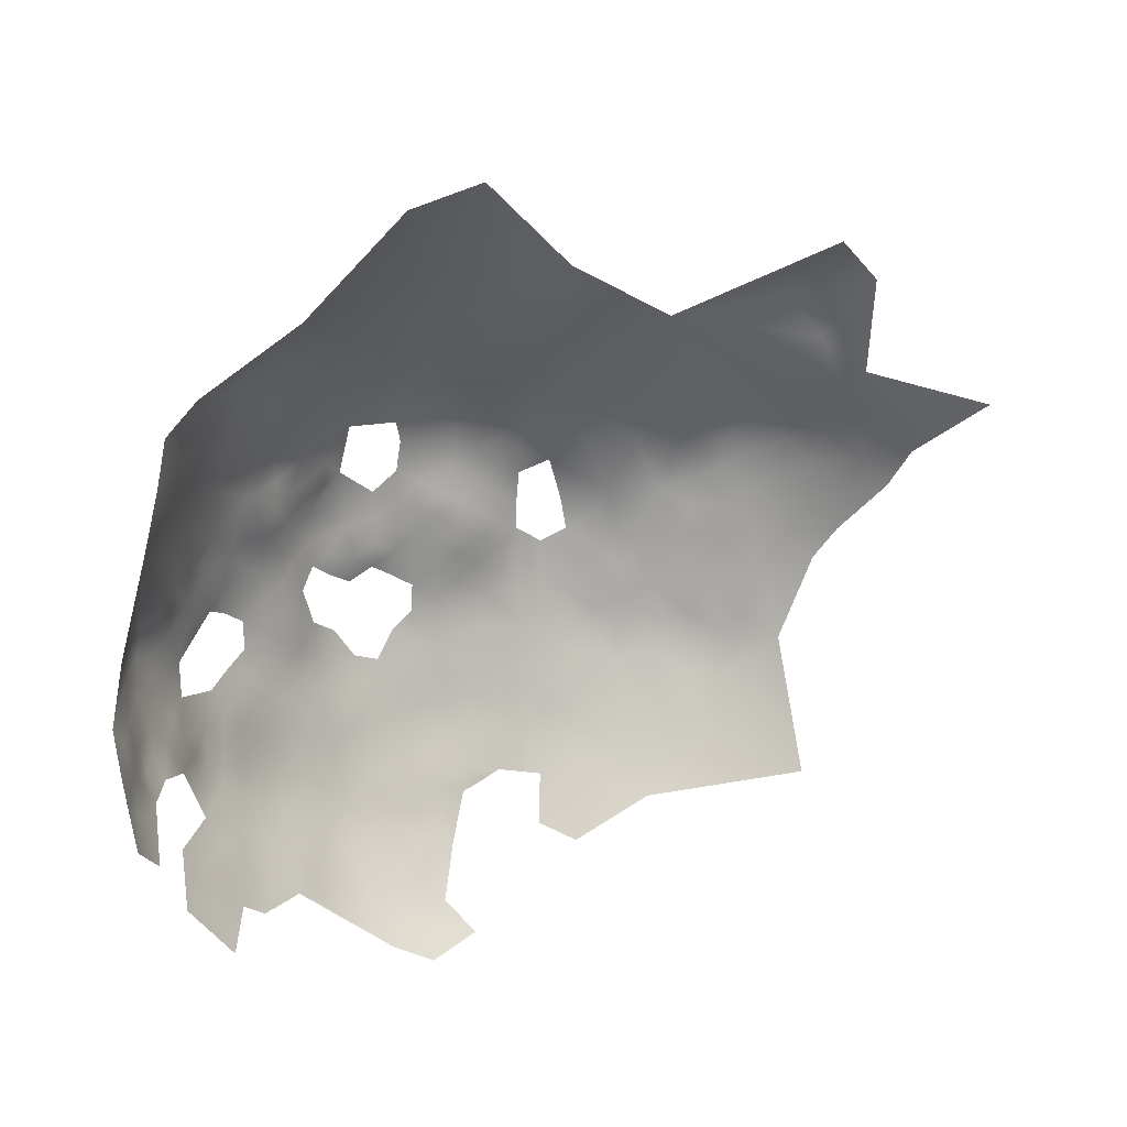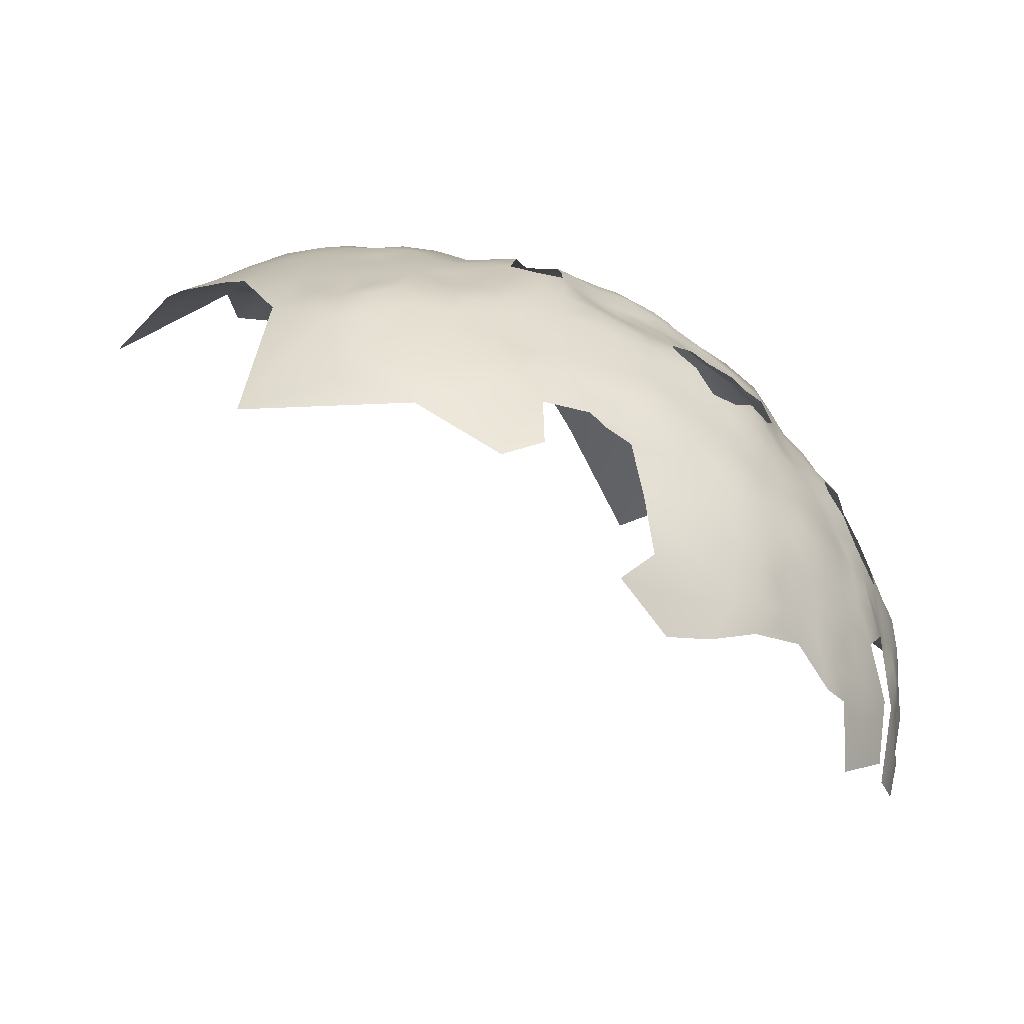
<metadata>
{"format":"obj","ext":"obj","renderer":"f3d","projection":"perspective","resolution":1024,"background":"white","views":[{"elev":-58.4,"azim":-65.2,"up":"+Y"},{"elev":4.3,"azim":114.3,"up":"+Y"}]}
</metadata>
<code>
v -472.8 177.1 -73.09
v -472.6 172.4 -74.66
v -472.2 170 -77.98
v -469.6 175.9 -75.21
v -469.6 172.8 -77.4
v -466.1 175.8 -77.8
v -468.8 168.9 -80.38
v -468.6 163.9 -81.34
v -472 166.5 -79.43
v -464.4 165.9 -82.25
v -464.5 170 -80.81
v -461.9 173.6 -80.43
v -468 159 -81.74
v -472.2 162.5 -79.69
v -464.4 160 -82.58
v -475.6 167.7 -75.94
v -459.7 161.5 -83.73
v -464.3 154.8 -82.53
v -466.4 172.2 -79.56
v -467.8 153.7 -82.15
v -471.9 181.6 -71.7
v -470.7 184.9 -70.97
v -468.2 187 -70.38
v -472.3 187.9 -68.28
v -467.5 190.6 -68.98
v -463.9 189.1 -71.57
v -467.6 184.2 -72.98
v -467.7 179.4 -74.7
v -464.5 182.2 -74.89
v -464.1 178.8 -76.88
v -470.2 191.7 -66.29
v -463.6 192.9 -68.93
v -466.8 193.7 -66.48
v -468.8 194 -63.34
v -473.3 193.8 -62.55
v -468.5 197.2 -61.52
v -471.6 199 -59.73
v -468.2 200.8 -59.55
v -464.7 199.4 -61.95
v -465.3 196.2 -64.05
v -463.3 195.3 -66.4
v -460 195.7 -68.03
v -460.9 198.2 -64.9
v -461.6 201.7 -62.4
v -457.5 201.3 -64.03
v -456.5 198.1 -66.31
v -461.8 205.4 -59.69
v -456.5 195 -69.37
v -452.6 196.8 -68.25
v -452.4 200.3 -65.72
v -459.5 192.4 -70.8
v -459.5 189.3 -74.03
v -455.9 191.4 -72.99
v -452.2 190.1 -74.76
v -452.1 186.4 -77.21
v -462.5 185.7 -74.31
v -452.4 193.2 -71.73
v -448.5 191.7 -73.47
v -448.5 188.3 -75.77
v -448.3 194.9 -70.74
v -448.3 197.9 -68
v -444.6 196.9 -69.79
v -444.6 193.5 -72.54
v -444.6 189.8 -74.8
v -440.6 191.4 -73.88
v -440.6 187.7 -75.97
v -440.9 195.4 -71.36
v -436.6 193 -72.45
v -436.7 189.4 -75
v -436.8 185.9 -77.44
v -432.8 191.1 -73.58
v -432.9 187.6 -76.17
v -432.8 194.6 -71.02
v -428.8 192.6 -72.11
v -428.7 189 -74.61
v -424.9 190.4 -72.92
v -428.9 196.1 -69.49
v -425 194.1 -70.51
v -428.5 184.9 -76.99
v -424.7 186.6 -75.33
v -421.1 188.1 -73.4
v -421.1 184.2 -75.73
v -421 191.7 -70.92
v -417 189.2 -71.4
v -417 185.3 -73.67
v -424.3 182 -77.38
v -423.9 176.5 -79.15
v -428.3 180 -79.26
v -420.1 179.5 -77.25
v -425 197.6 -67.69
v -420.8 195 -68
v -416.8 196.2 -65.25
v -417 192.5 -68.34
v -416.6 200.2 -61.93
v -412.9 197.4 -62.26
v -413.1 194 -65.9
v -412.2 200.7 -58.47
v -409.2 198.8 -59.64
v -409.6 194.9 -63.33
v -412.9 190.2 -68.76
v -408.7 190.8 -65.96
v -409 186.8 -69.01
v -407.9 182.5 -70.98
v -412.5 185.5 -71.49
v -405.5 187.3 -66.77
v -400.8 184.6 -66.36
v -417.2 181.6 -75.81
v -419.7 175.3 -78.54
v -415.3 177.1 -76.83
v -432.6 183.6 -78.67
v -432.9 198.3 -68.59
v -429.1 199.4 -66.63
v -441.2 199.4 -68.79
v -437 197 -70.03
v -416 204.8 -56.99
v -408.6 200.9 -56.32
v -405.2 191.8 -63.12
v -409.9 177.9 -74.31
v -416.3 173.3 -78.69
v -436.7 200.5 -67.78
v -432.9 201.8 -65.84
v -403.6 178.4 -70.58
v -448.2 184.2 -77.54
v -452.4 181.8 -79.13
v -444.5 186.4 -76.67
v -444.4 182.5 -78.63
v -444.5 179 -80.88
v -445.1 175.8 -82.93
v -449.2 177.5 -81.46
v -447.8 181 -79.22
v -440.5 180.3 -80.43
v -440.7 175.6 -82.56
v -444.5 172 -84.18
v -448 172.9 -83.1
v -440.7 184.4 -78.15
v -436.6 182.1 -79.6
v -420.7 170.9 -80.19
v -413.1 181.8 -73.75
v -407.9 203.1 -54.05
v -471.8 201.9 -56.02
v -475.1 198.6 -58.54
v -467.8 203.4 -56.97
v -465.1 205.2 -56.15
v -465 202.9 -59.5
v -464.2 209.2 -54.05
v -468 206 -54.07
v -454 203.4 -63.48
v -453.9 205.8 -60.57
v -450.5 205.1 -62.25
v -446.5 200.5 -66.96
v -450.5 207.1 -58.56
v -447.2 207.3 -60.98
v -447.1 209.3 -57.31
v -450.5 209.5 -55.12
v -455.7 208.4 -57.19
v -453.8 211.3 -53.7
v -450.3 212.3 -51.92
v -446.9 211.4 -53.83
v -443.7 211.1 -55.94
v -443.7 212.9 -51.98
v -440 212.1 -54.03
v -436.1 211.3 -56.09
v -435.6 208.8 -59.51
v -447.3 213.9 -49.99
v -443.6 214.9 -47.84
v -440 214 -50.05
v -436.2 213.1 -52.14
v -432 211.8 -53.71
v -431.7 209.6 -57.27
v -453.7 213.3 -49.83
v -431.1 206.4 -60.44
v -427.6 210.1 -54.81
v -427.5 207.5 -58.34
v -432.2 214.4 -50.29
v -436.1 215.4 -48.38
v -443.7 216.5 -43.82
v -447.5 215.6 -45.88
v -447.7 217.8 -42.18
v -443.8 218.8 -40.32
v -440.1 217.8 -42.14
v -440 215.8 -45.96
v -442.4 203.2 -65.8
v -447.8 220.4 -38.87
v -451.1 216.6 -44.18
v -423.6 205.4 -59.54
v -423.6 208.2 -56.03
v -427.1 204.4 -61.64
v -444.3 222.1 -37.43
v -440.3 220.5 -38.93
v -436.4 217.5 -44.4
v -436.7 219.6 -40.75
v -433 218.7 -42.36
v -433.3 221.2 -39.37
v -429 219.5 -41.07
v -433.1 223 -35.15
v -428.9 221.5 -36.96
v -437.1 222.3 -37.5
v -432.9 224 -30.73
v -437.7 225.3 -29.47
v -432.7 224.6 -26.57
v -428.3 223.5 -27.76
v -428.2 222.6 -32.11
v -428.8 224.4 -23.78
v -450.7 214.5 -47.75
v -454.5 216.2 -46.05
v -429 225.2 -19.49
v -424.7 224.1 -21.22
v -423.8 223 -25.39
v -418.9 222.8 -21.93
v -423.9 224.4 -15.34
v -436.2 225.1 -22.02
v -457.7 211.9 -51.94
v -423.8 221.2 -34.76
v -423.3 219.2 -38.61
v -423.9 221.9 -29.89
v -419.4 220.6 -32.32
v -418.6 219 -36.24
v -419.6 221.1 -27.45
v -415 219.9 -29.8
v -415.5 220.9 -25.78
v -412.4 221.1 -23.29
v -411.7 221 -18.6
v -407.6 219.6 -20.64
v -404.4 216.8 -23.06
v -409.7 218.5 -26.97
v -413.8 216.5 -36.97
v -414.7 218.7 -33.4
v -418.1 216.8 -40.01
v -413.6 214.1 -41.35
v -417.7 214.3 -43.89
v -410.7 217.1 -32.47
v -407.5 219.5 -15.35
v -414.6 222.3 -13.89
v -408.5 220 -10.63
v -404.3 218.7 -13.01
v -401.1 216.3 -17.43
v -419.5 224.1 -8.714
v -387 203.5 -10.39
v -403.3 217.7 -6.643
v -423.3 216.6 -43.25
v -452.8 219.4 -41.35
v -428.3 212.6 -51.69
v -424 210.8 -52.35
v -430.7 217.2 -45.63
v -452.6 221.3 -36.77
v -420.2 206.3 -57.65
v -419.7 208.5 -53.82
v -416.2 209.3 -51.37
v -441.1 223.1 -35.59
v -427.2 214.6 -48.52
v -413.7 222.2 -5.12
v -417.6 223.3 1.318
v -421.5 223.9 6.228
v -426.6 225.6 3.852
v -426.5 226.1 -1.696
v -431.7 227.2 1.065
v -431.8 226.4 7.062
v -426.2 224.2 10.38
v -431.4 224.5 13.57
v -426.1 222.1 17.27
v -421.3 222.3 12.92
v -422.1 224.8 0.9704
v -438.4 227 2.949
v -438.2 225.2 10.11
v -431.2 227.1 -4.134
v -435.6 227.6 -1.87
v -420.6 224.4 -3.392
v -425.5 225.6 -6.554
v -416 221.6 9.005
v -431.2 226.9 -9.143
v -435 227.1 -6.57
v -435.7 227.3 -11.22
v -440.1 226.3 -6.633
v -447.4 225.5 -10.56
v -436.2 221.5 19.35
v -412.6 221.7 3.492
v -425.2 219.6 24.94
v -420.6 220.6 19.17
v -423.5 224.8 -10.38
v -419.9 203.2 -60.91
v -409.5 213.6 -38.55
v -410.1 211.3 -44.18
v -414.5 211.6 -46.59
v -405.8 210.7 -41.58
v -406.1 208.8 -45.75
v -405.4 212.2 -37.2
v -401.1 209.5 -37.77
v -400.9 211.7 -32.53
v -396.7 208.6 -33.72
v -397.7 206 -40.18
v -396.3 210.4 -27.78
v -398 212.9 -22.9
v -392.6 208.3 -23.38
v -393.1 207.6 -29.81
v -392.1 204.6 -35.03
v -401.9 207.8 -42.41
v -406.3 214.7 -32.98
v -401.7 214.1 -27.39
v -403.4 204.6 -48.94
v -448.7 222.6 -34.84
v -452.6 222.8 -32.73
v -448.9 223.8 -31.07
v -453.2 223.3 -28.58
v -455.6 222.5 -31.31
v -445.4 224 -27.85
v -445.4 223.9 -33.17
v -456 221.5 -34.23
v -459.5 220.7 -31.81
v -457.5 204.5 -61.52
v -458.5 220.4 -37.63
v -425.1 170.3 -81.76
v -428.1 166.9 -83.41
v -427.9 162.1 -84.7
v -432 164.7 -84.48
v -432.9 160.4 -85.62
v -436.7 163.1 -85.55
v -431.8 169.3 -83.29
v -435.4 167.4 -84.37
v -436.1 172.1 -83.19
v -432.2 174.3 -82.22
v -428.6 171.5 -82.21
v -423.9 164.3 -83.5
v -437 158.3 -86.66
v -432.5 156 -86.04
v -437.4 151.8 -87.29
v -427.5 152.1 -85.08
v -429.8 202.9 -63.85
v -433.8 205.1 -62.8
v -425.8 200.9 -64.87
v -432 178.4 -80.45
v -427.9 175.3 -80.68
v -436.5 177.1 -81.66
v -441.9 160.2 -86.73
v -411.2 208.6 -49.37
v -420.1 212 -49.16
v -448.5 168.9 -84.14
v -452.3 171.6 -82.49
v -423.5 202.7 -62.52
v -431.9 218.1 28.54
v -432.6 211.2 39.3
v -399.1 179.8 -67.27
v -398.4 173.9 -68.99
v -395 181.8 -63.8
v -404.1 173.1 -73.07
v -440.2 168.8 -85
v -461.7 181.9 -76.74
v -436.8 203.5 -65.15
v -439.5 201.9 -66.97
v -461 177.3 -79.04
v -420.7 199.2 -64.6
v -398.1 199.4 -51.51
v -393.5 197.9 -47.15
v -411.3 173.2 -77.04
v -456.5 175.5 -80.91
v -431.7 226.6 -14.58
v -440.7 226.8 -14.49
v -458.2 214.6 -47.77
v -462.1 215.5 -45.17
v -465.8 214.7 -44.07
v -458.7 217.3 -43.77
v -463.4 217.9 -39.94
v -460 152.2 -83.24
v -458.8 148.1 -84.02
v -463 148.7 -82.66
v -456 150.3 -84.42
v -454.2 143.7 -84.39
v -449 146.8 -84.42
v -461.1 157.5 -83.16
v -457.2 156.4 -84.42
v -452.1 157.7 -84.91
v -453.3 153.2 -84.64
v -452.2 162.6 -84.07
v -455.8 160.5 -84.67
v -459.1 165.8 -83.07
v -427.1 225.7 -10.92
v -448.4 222.1 19.31
v -450.3 220.5 25.04
v -456.3 220.9 23.67
v -461.3 220.5 19.43
v -464.5 216.1 28.75
v -456.5 216.6 30.92
v -456.7 222.9 16.95
v -440.9 220.3 23.49
v -459.8 170.5 -82.04
v -455.8 171.4 -82.13
v -455 167.5 -83.09
v -455.9 163.7 -84.2
v -485.1 181.6 -63.31
v -485.3 174.1 -66.84
v -485 188.6 -59.39
v -478.4 180.1 -68.49
v -479 187.8 -64.41
v -491.4 176.1 -61.71
v -490.5 182.8 -58.46
v -478.7 172.4 -71.47
v -484.7 165.1 -69.41
v -491.2 168.9 -64.27
v -479.2 193.4 -58.88
v -484.4 192.8 -53.07
v -478.6 198.4 -53.58
v -491.3 188.1 -53.76
v -489.8 192.3 -47.19
v -484.3 198.2 -47.27
v -478.1 203.5 -47.53
v -496.4 179.4 -56.69
v -496.2 172.1 -60.81
v -476.3 208.1 -41.26
v -474.4 212 -30.67
v -470.5 213.7 -41.33
v -483.6 202.7 -36.82
v -466.6 217 -32.44
v -470.5 209.3 -49.13
v -489.4 195.4 -39.66
v -459.1 220.6 -19.65
v -477.8 216 -9.059
v -462.3 219.8 0.3121
v -509.8 178.8 -18.01
v -487.7 204.8 -18.6
v -502.2 197.1 -10.9
v -495.3 193.5 -25.57
v -498 186.4 -40.35
f 142 144 38
f 130 123 126
f 140 142 38
f 23 27 22
f 306 300 302
f 307 304 301
f 121 347 328
f 151 152 149
f 309 148 147
f 58 59 54
f 151 153 152
f 159 153 158
f 37 140 38
f 36 39 40
f 41 33 40
f 53 57 54
f 151 154 153
f 347 120 348
f 189 191 180
f 174 167 175
f 249 197 189
f 43 42 41
f 45 309 147
f 68 73 71
f 165 176 181
f 181 180 190
f 181 176 180
f 43 44 45
f 58 54 57
f 307 308 304
f 32 33 41
f 32 25 33
f 191 189 197
f 179 180 176
f 179 189 180
f 81 82 80
f 113 67 62
f 76 81 80
f 191 193 192
f 62 60 61
f 62 63 60
f 191 190 180
f 63 62 67
f 63 58 60
f 31 33 25
f 160 159 158
f 185 338 187
f 177 164 204
f 74 77 78
f 146 143 142
f 193 191 197
f 46 50 49
f 143 144 142
f 148 149 147
f 46 43 45
f 154 158 153
f 154 157 158
f 125 66 135
f 70 69 72
f 55 54 59
f 90 112 329
f 300 301 302
f 69 66 65
f 179 178 183
f 70 135 66
f 70 66 69
f 48 46 49
f 9 3 7
f 111 114 120
f 74 73 77
f 69 68 71
f 69 71 72
f 327 329 112
f 387 374 386
f 141 140 37
f 160 166 161
f 160 161 159
f 327 121 328
f 51 42 48
f 39 36 38
f 176 178 179
f 162 161 167
f 77 90 78
f 77 112 90
f 51 53 52
f 346 29 56
f 6 5 4
f 6 19 5
f 74 71 73
f 130 126 127
f 166 165 181
f 245 307 301
f 177 204 184
f 177 184 178
f 189 188 249
f 360 205 357
f 185 280 338
f 26 25 32
f 116 98 97
f 166 175 167
f 166 167 161
f 181 175 166
f 127 129 130
f 83 81 76
f 303 302 301
f 303 301 304
f 80 79 75
f 80 75 76
f 246 185 186
f 194 192 193
f 362 365 363
f 192 190 191
f 125 135 126
f 168 167 174
f 179 183 188
f 179 188 189
f 186 173 172
f 121 120 347
f 121 111 120
f 190 175 181
f 243 186 172
f 93 96 100
f 364 362 363
f 177 178 176
f 177 176 165
f 331 330 88
f 165 164 177
f 76 75 74
f 76 74 78
f 123 125 126
f 3 2 5
f 314 318 317
f 314 317 312
f 64 66 125
f 64 65 66
f 11 7 19
f 300 245 301
f 64 59 58
f 64 58 63
f 36 37 38
f 187 171 173
f 12 349 354
f 246 115 280
f 246 280 185
f 386 385 337
f 335 247 243
f 81 83 84
f 160 164 165
f 160 165 166
f 136 135 70
f 68 69 65
f 34 36 40
f 34 40 33
f 133 134 128
f 134 336 337
f 114 67 113
f 173 171 169
f 60 58 57
f 185 187 173
f 185 173 186
f 151 149 148
f 120 113 348
f 120 114 113
f 373 387 372
f 133 336 134
f 39 38 144
f 9 8 14
f 128 129 127
f 204 205 184
f 123 130 124
f 59 64 125
f 28 6 4
f 28 30 6
f 111 77 73
f 111 112 77
f 113 182 348
f 85 81 84
f 70 110 136
f 70 72 110
f 248 247 335
f 310 308 307
f 168 242 172
f 150 62 61
f 26 52 56
f 131 135 136
f 387 373 17
f 387 17 374
f 282 334 283
f 247 186 243
f 247 246 186
f 315 314 313
f 32 41 42
f 75 71 74
f 75 72 71
f 83 91 93
f 83 93 84
f 195 193 197
f 156 212 170
f 63 65 64
f 164 158 157
f 164 160 158
f 121 327 112
f 121 112 111
f 243 172 242
f 46 48 42
f 46 42 43
f 3 9 16
f 83 76 78
f 201 200 203
f 123 59 125
f 156 170 157
f 156 157 154
f 4 5 2
f 358 360 357
f 23 22 24
f 172 173 169
f 172 169 168
f 319 332 320
f 196 193 195
f 196 194 193
f 209 208 207
f 44 39 144
f 44 144 47
f 290 296 287
f 321 311 312
f 321 312 317
f 132 127 131
f 132 128 127
f 18 15 368
f 30 28 29
f 30 29 346
f 170 205 204
f 204 157 170
f 204 164 157
f 92 96 93
f 92 93 91
f 25 24 31
f 25 23 24
f 99 95 98
f 373 372 370
f 131 127 126
f 131 126 135
f 65 63 67
f 55 59 123
f 55 123 124
f 97 98 95
f 85 82 81
f 313 312 322
f 313 314 312
f 169 163 162
f 270 271 265
f 92 350 94
f 279 375 268
f 28 27 29
f 8 9 7
f 145 143 146
f 168 169 162
f 168 162 167
f 218 215 208
f 95 99 96
f 155 151 148
f 100 84 93
f 242 174 250
f 242 168 174
f 51 32 42
f 104 103 138
f 281 286 284
f 34 33 31
f 201 215 202
f 91 83 78
f 91 78 90
f 114 111 73
f 114 73 68
f 208 215 201
f 15 17 368
f 118 138 103
f 137 108 119
f 194 244 192
f 211 203 200
f 211 206 203
f 117 105 101
f 171 163 169
f 23 25 26
f 316 318 314
f 316 314 315
f 10 7 11
f 10 8 7
f 108 109 119
f 43 41 40
f 319 317 318
f 332 132 131
f 109 89 107
f 109 108 89
f 87 331 88
f 101 105 102
f 39 44 43
f 39 43 40
f 270 355 272
f 12 384 11
f 187 329 327
f 187 338 329
f 87 89 108
f 87 86 89
f 7 5 19
f 7 3 5
f 92 95 96
f 92 94 95
f 86 80 82
f 219 218 220
f 227 226 217
f 91 350 92
f 21 22 27
f 213 215 216
f 202 215 213
f 102 103 104
f 241 178 184
f 353 119 109
f 14 8 13
f 283 334 248
f 226 228 217
f 206 207 203
f 216 215 218
f 216 218 219
f 107 82 85
f 155 156 154
f 155 154 151
f 183 245 300
f 79 72 75
f 79 110 72
f 138 85 104
f 138 107 85
f 214 228 240
f 214 217 228
f 201 202 198
f 201 198 200
f 89 82 107
f 89 86 82
f 86 79 80
f 322 312 311
f 369 373 370
f 252 267 262
f 330 320 332
f 354 385 384
f 354 384 12
f 1 4 2
f 249 188 306
f 86 87 88
f 117 101 99
f 327 171 187
f 327 328 171
f 241 245 183
f 241 183 178
f 12 11 19
f 305 306 302
f 226 281 229
f 209 218 208
f 209 220 218
f 331 321 320
f 331 320 330
f 170 212 357
f 170 357 205
f 386 372 387
f 309 45 44
f 309 44 47
f 229 228 226
f 229 230 228
f 350 280 94
f 350 338 280
f 369 17 373
f 369 368 17
f 285 282 284
f 213 196 202
f 353 109 118
f 134 129 128
f 369 370 371
f 320 317 319
f 320 321 317
f 68 65 67
f 68 67 114
f 223 222 232
f 31 35 34
f 124 130 129
f 1 28 4
f 208 203 207
f 208 201 203
f 319 318 345
f 21 28 1
f 21 27 28
f 300 306 188
f 300 188 183
f 45 147 50
f 45 50 46
f 150 182 113
f 150 113 62
f 51 52 26
f 51 26 32
f 271 272 273
f 271 270 272
f 369 365 362
f 369 371 365
f 230 240 228
f 48 49 57
f 328 163 171
f 97 95 94
f 316 323 333
f 88 79 86
f 88 110 79
f 315 323 316
f 61 49 50
f 266 256 265
f 266 265 271
f 375 279 210
f 94 280 115
f 94 115 97
f 48 53 51
f 48 57 53
f 281 282 229
f 281 284 282
f 350 329 338
f 18 362 364
f 350 91 90
f 350 90 329
f 349 30 346
f 262 254 253
f 60 49 61
f 60 57 49
f 375 355 270
f 100 101 102
f 256 255 265
f 225 220 221
f 225 219 220
f 361 358 359
f 244 250 174
f 236 232 235
f 236 223 232
f 227 216 219
f 227 217 216
f 262 255 254
f 236 224 223
f 361 360 358
f 287 288 289
f 254 255 256
f 254 256 257
f 386 374 384
f 386 384 385
f 234 235 232
f 290 287 289
f 202 195 198
f 202 196 195
f 319 132 332
f 47 144 143
f 223 221 222
f 101 96 99
f 101 100 96
f 213 217 214
f 213 216 217
f 18 20 13
f 18 13 15
f 219 231 227
f 219 225 231
f 332 131 136
f 349 6 30
f 36 34 35
f 291 288 298
f 263 256 266
f 263 257 256
f 155 148 309
f 150 61 50
f 330 110 88
f 268 265 255
f 56 29 27
f 295 289 294
f 15 13 8
f 324 323 315
f 100 102 104
f 281 297 286
f 35 37 36
f 260 278 261
f 229 283 230
f 229 282 283
f 255 267 268
f 255 262 267
f 291 294 289
f 291 289 288
f 12 6 349
f 12 19 6
f 199 200 198
f 296 285 284
f 16 2 3
f 337 385 354
f 244 190 192
f 104 85 84
f 104 84 100
f 15 8 10
f 226 227 231
f 298 292 291
f 283 248 335
f 368 369 362
f 368 362 18
f 210 207 206
f 241 184 205
f 253 252 262
f 115 246 247
f 316 345 318
f 268 375 270
f 268 270 265
f 325 323 324
f 106 343 341
f 155 212 156
f 14 16 9
f 331 311 321
f 347 348 182
f 258 253 254
f 133 128 132
f 285 334 282
f 235 234 239
f 20 18 364
f 287 296 284
f 287 284 286
f 412 145 146
f 26 56 27
f 26 27 23
f 342 122 341
f 342 344 122
f 266 271 273
f 386 337 336
f 244 174 175
f 244 175 190
f 290 289 295
f 109 107 138
f 109 138 118
f 10 11 384
f 10 384 374
f 196 214 194
f 196 213 214
f 237 279 268
f 237 268 267
f 264 257 263
f 260 261 258
f 87 108 137
f 230 283 335
f 146 142 140
f 330 332 136
f 330 136 110
f 336 372 386
f 17 10 374
f 17 15 10
f 259 257 264
f 251 237 267
f 251 267 252
f 258 257 259
f 258 254 257
f 366 363 365
f 194 214 240
f 223 224 225
f 223 225 221
f 141 37 35
f 310 307 245
f 260 258 259
f 253 258 261
f 253 261 269
f 395 2 16
f 288 287 286
f 288 286 297
f 243 242 250
f 356 274 273
f 356 273 272
f 398 141 35
f 277 278 260
f 24 35 31
f 209 221 220
f 241 205 360
f 398 400 141
f 293 294 291
f 122 118 103
f 305 302 303
f 132 319 345
f 132 345 133
f 97 139 116
f 233 232 222
f 233 234 232
f 403 404 400
f 322 311 137
f 210 355 375
f 210 206 355
f 244 240 250
f 244 194 240
f 390 398 392
f 87 311 331
f 87 137 311
f 293 291 292
f 281 226 231
f 281 231 297
f 211 355 206
f 276 251 252
f 337 129 134
f 345 336 133
f 122 106 341
f 210 209 207
f 115 247 248
f 299 334 285
f 382 379 378
f 399 390 401
f 400 140 141
f 298 288 297
f 398 390 399
f 324 315 313
f 155 309 47
f 367 366 365
f 367 365 371
f 402 399 401
f 354 129 337
f 354 124 129
f 392 35 24
f 392 398 35
f 269 276 252
f 269 252 253
f 344 118 122
f 344 353 118
f 356 272 355
f 225 297 231
f 391 21 1
f 21 24 22
f 105 103 102
f 310 360 361
f 303 304 308
f 391 389 388
f 391 395 389
f 395 1 2
f 395 391 1
f 117 99 98
f 393 394 388
f 393 388 389
f 399 403 400
f 399 400 398
f 310 245 241
f 310 241 360
f 403 399 402
f 333 345 316
f 388 392 391
f 388 390 392
f 210 279 237
f 211 200 199
f 106 105 117
f 381 377 378
f 250 335 243
f 397 406 393
f 296 299 285
f 361 308 310
f 397 393 389
f 394 401 390
f 394 390 388
f 393 406 405
f 393 405 394
f 106 103 105
f 106 122 103
f 325 333 323
f 292 298 224
f 292 224 236
f 233 251 234
f 233 237 251
f 396 397 389
f 396 389 395
f 403 402 413
f 408 409 407
f 222 209 233
f 222 221 209
f 409 361 359
f 275 260 259
f 377 383 376
f 326 324 313
f 233 210 237
f 233 209 210
f 342 341 343
f 411 308 361
f 20 14 13
f 326 325 324
f 211 356 355
f 353 137 119
f 376 378 377
f 376 382 378
f 366 364 363
f 410 407 404
f 275 277 260
f 275 339 277
f 298 225 224
f 298 297 225
f 410 403 413
f 410 404 403
f 412 409 359
f 405 401 394
f 269 261 278
f 412 146 140
f 391 24 21
f 391 392 24
f 380 381 378
f 380 378 379
f 367 371 370
f 275 259 264
f 396 395 16
f 236 235 239
f 407 412 404
f 407 409 412
f 251 239 234
f 263 266 273
f 275 376 383
f 211 199 305
f 339 275 383
f 293 295 294
f 404 140 400
f 404 412 140
f 411 409 408
f 411 361 409
f 290 299 296
f 421 413 402
f 352 351 299
f 352 299 290
f 352 290 295
f 414 308 411
f 276 239 251
f 410 408 407
f 414 303 308
f 421 402 401
f 396 16 14
f 293 292 236
f 421 420 413
f 418 420 419
f 381 383 377
f 421 401 405
f 340 277 339
f 416 414 415
f 340 339 383
f 414 411 408
f 416 379 382
f 414 305 303
f 420 410 413
f 419 420 417
f 238 293 236
f 238 236 239
f 416 274 414
f 414 274 356
f 418 410 420
f 238 295 293
f 415 414 408
f 416 382 376
f 416 273 274
f 418 415 408
f 418 408 410
f 417 420 421
f 416 263 273
f 416 264 263
f 416 380 379
f 414 211 305
f 414 356 211
f 419 415 418
f 416 376 275
f 416 275 264
f 145 47 143
f 155 145 212
f 145 155 47
f 139 334 299
f 334 115 248
f 115 139 97
f 115 334 139
f 335 240 230
f 240 335 250

</code>
